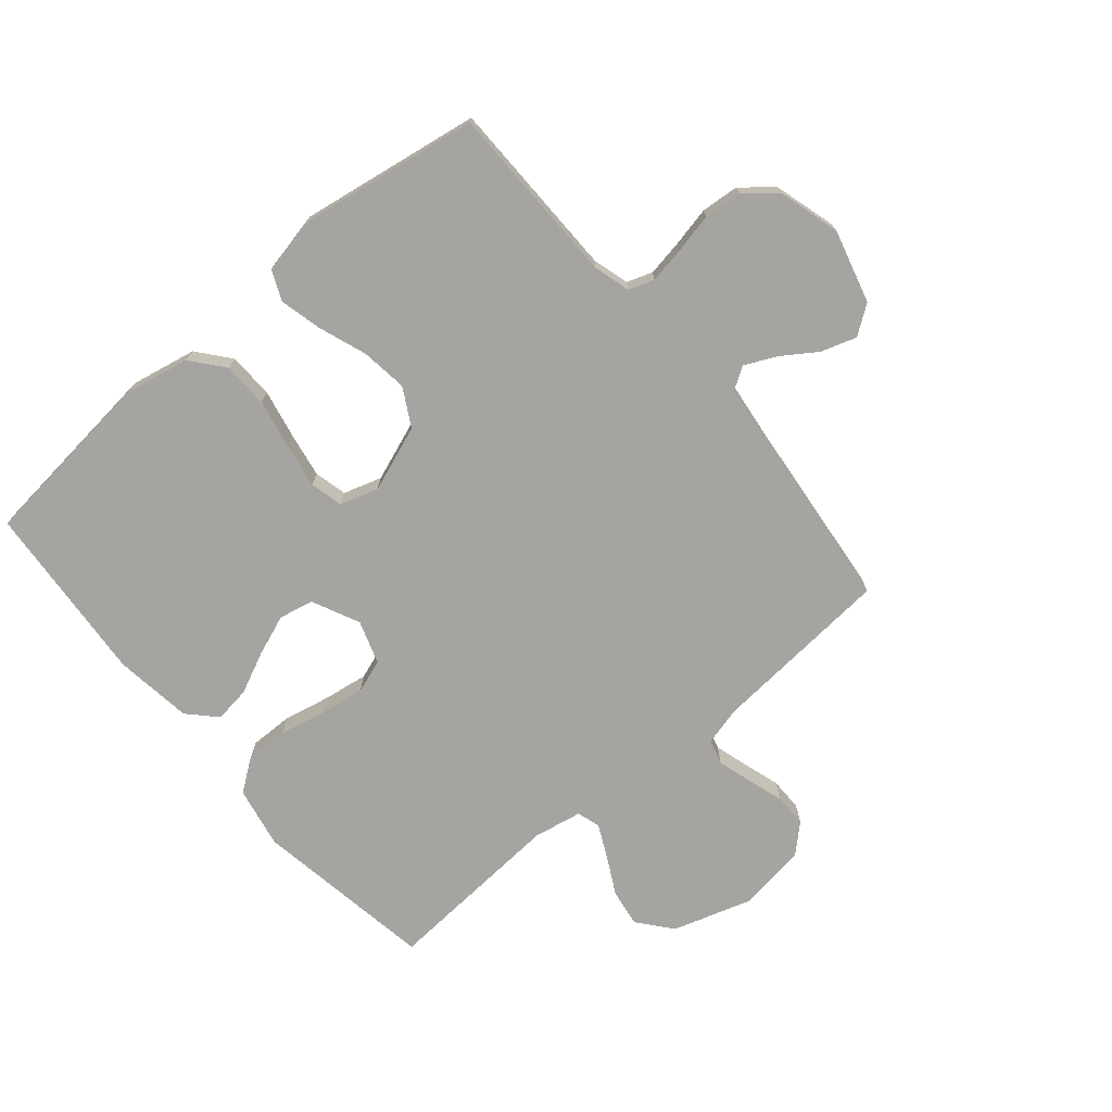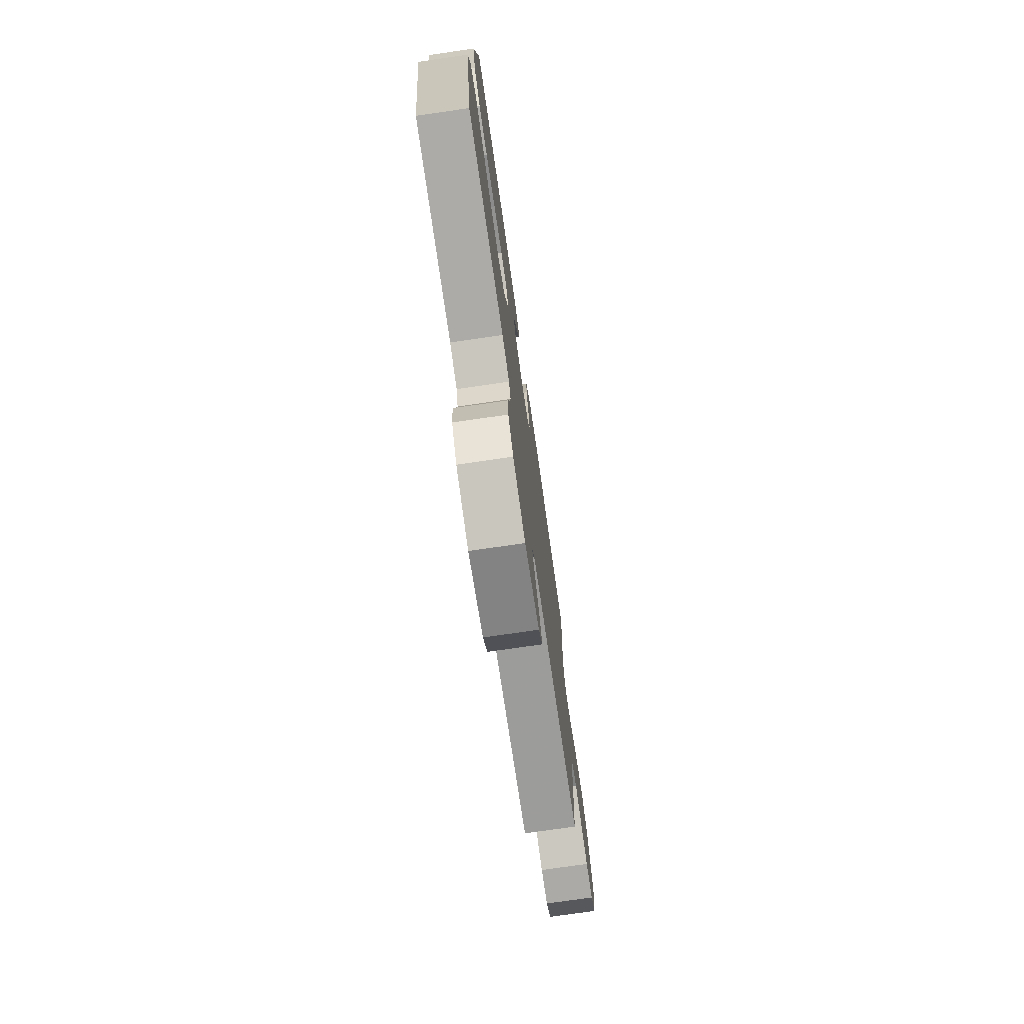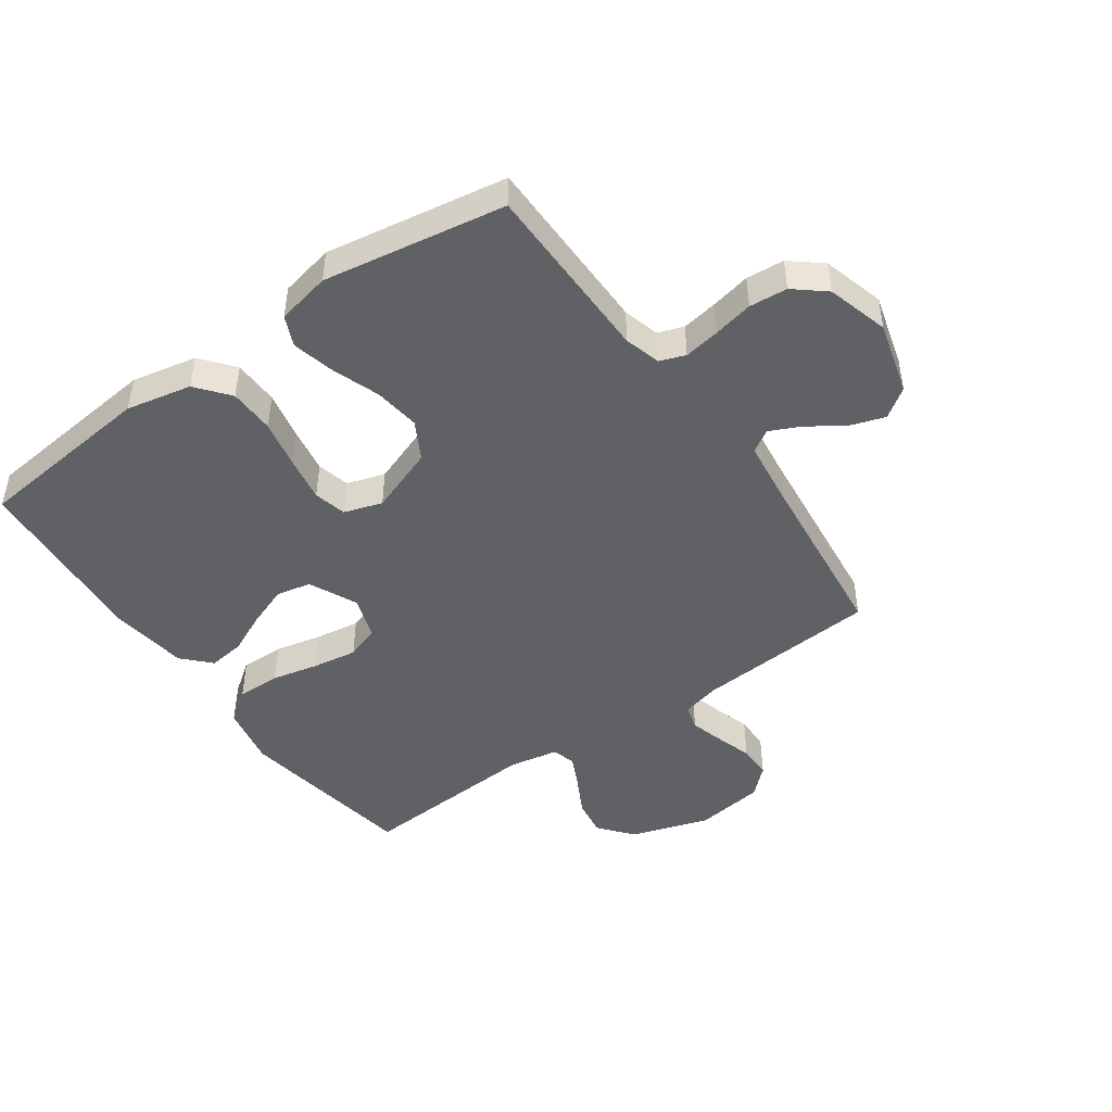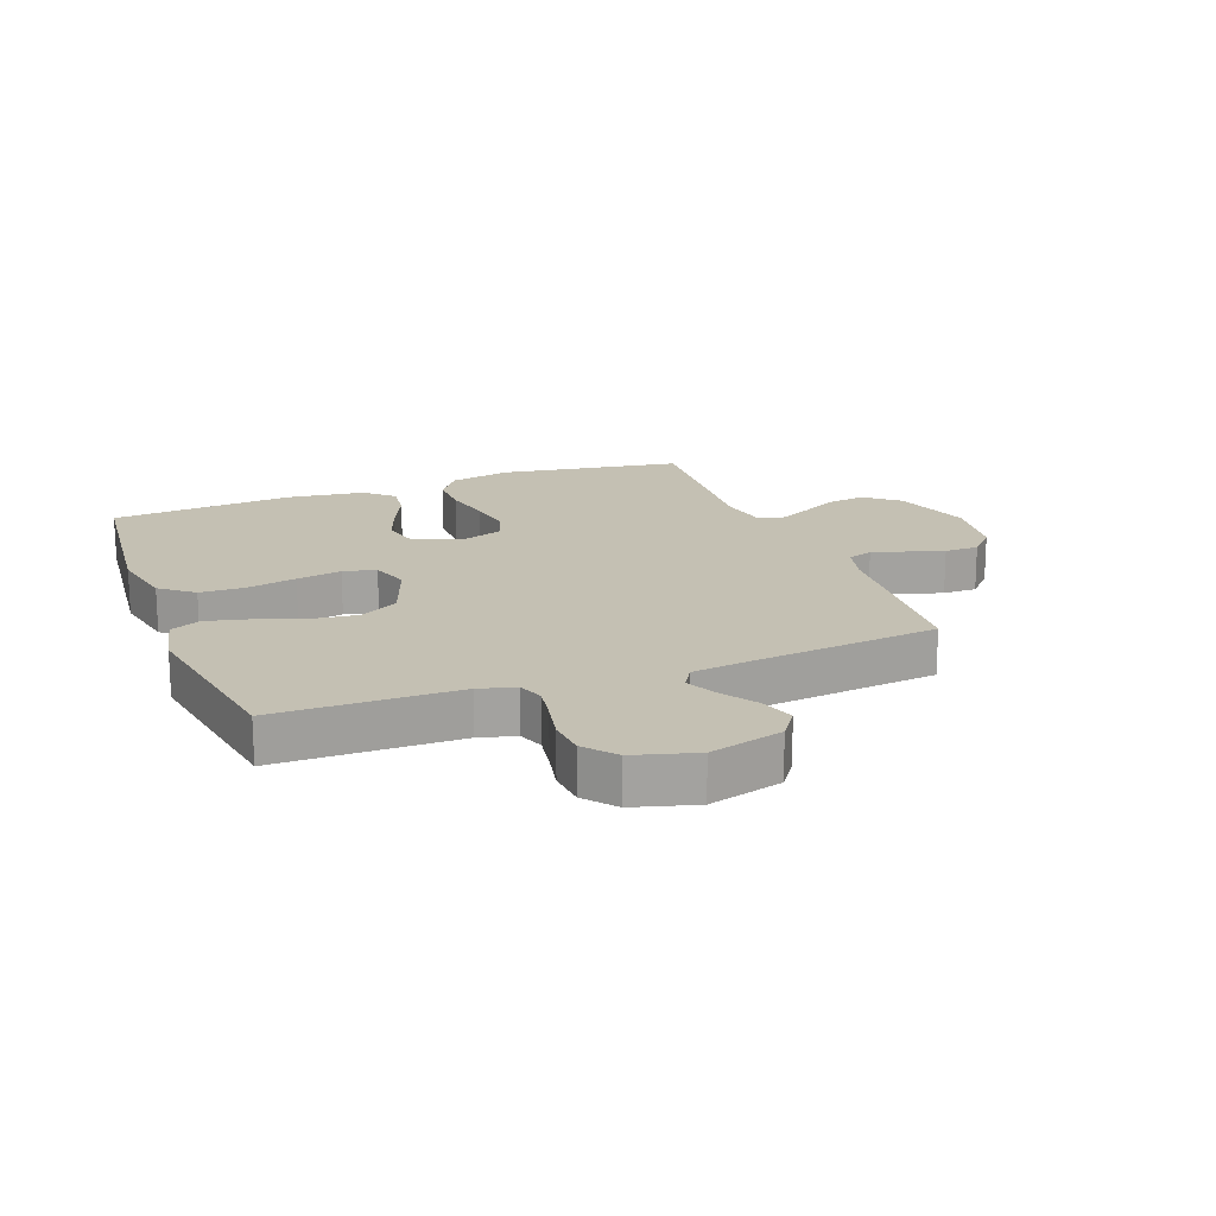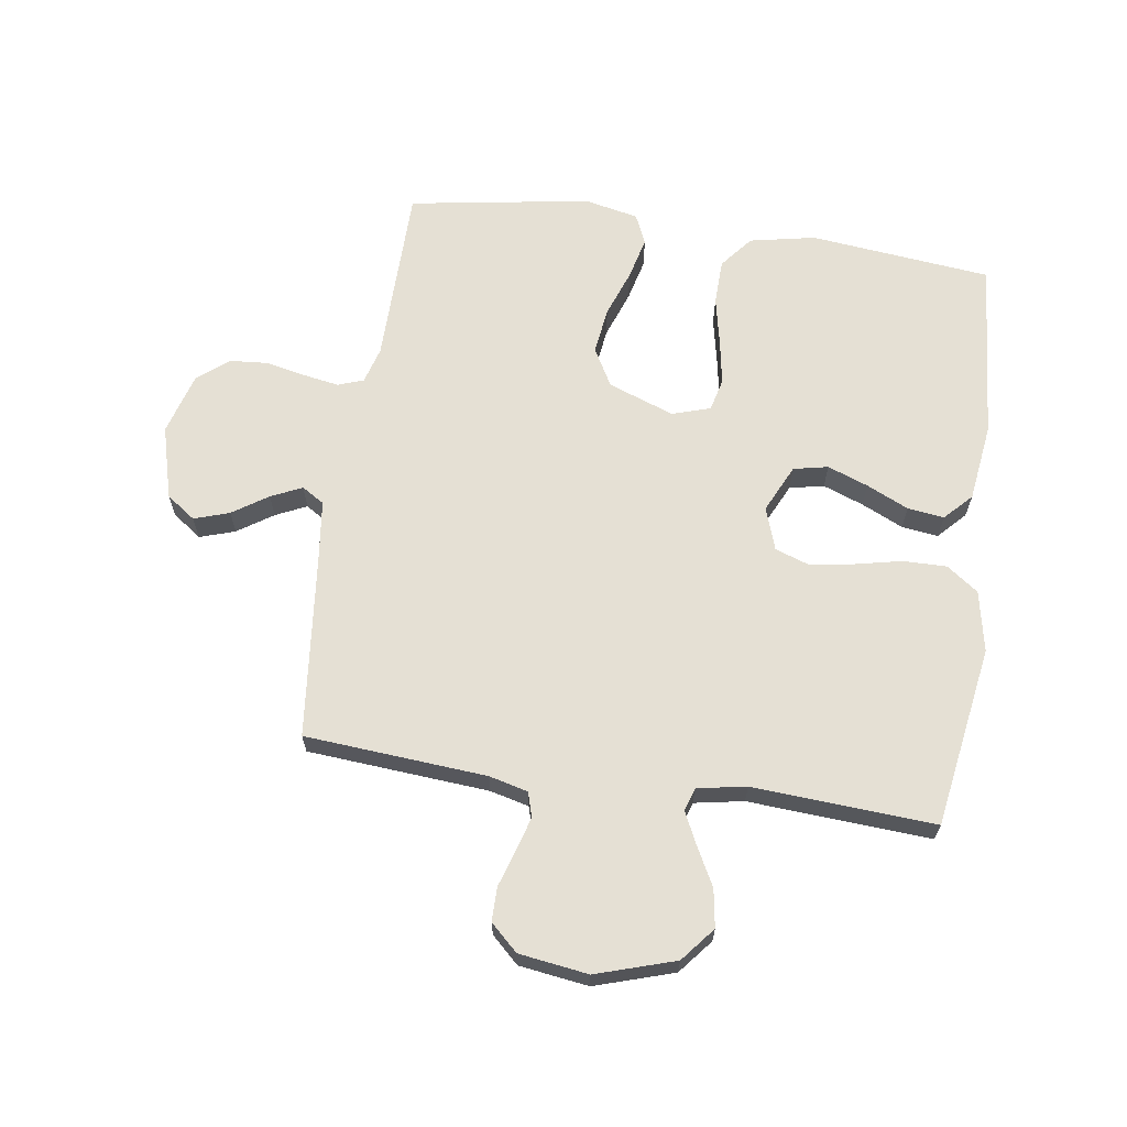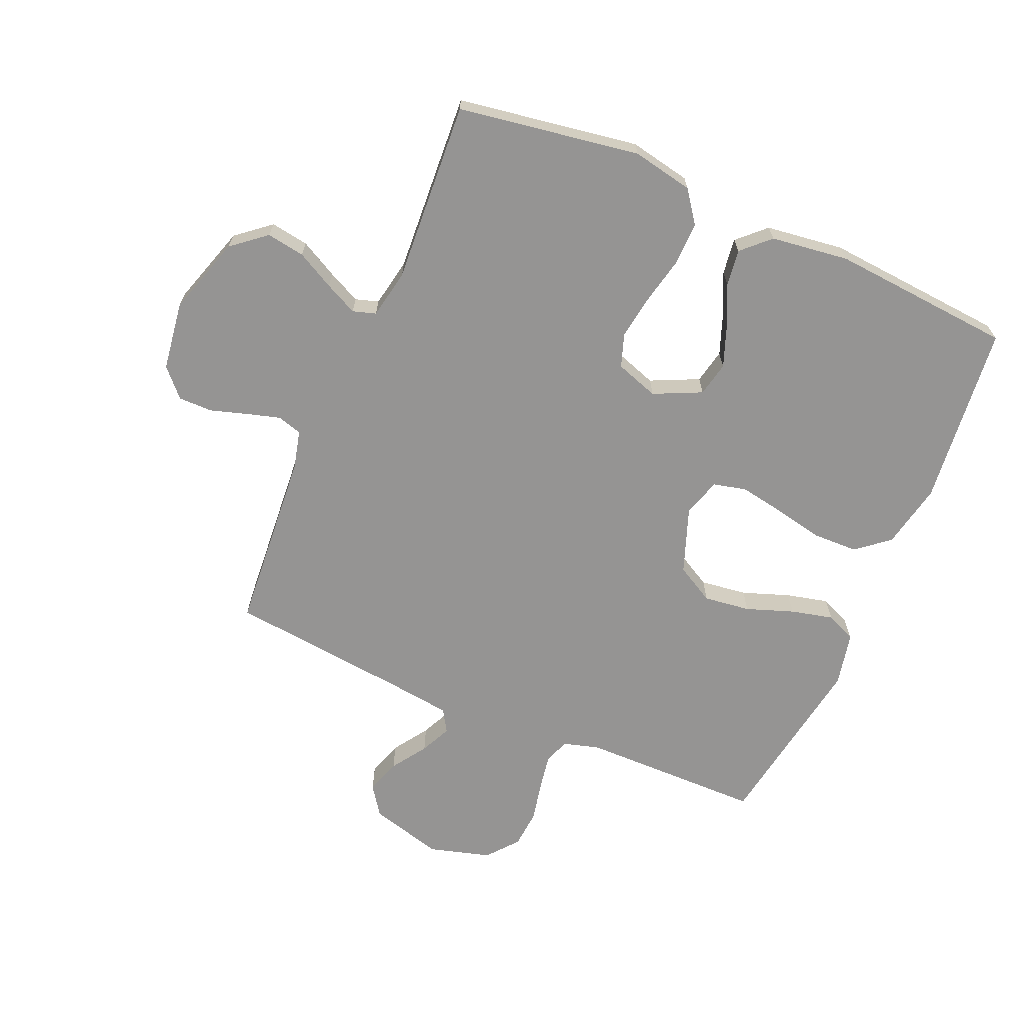
<metadata>
{"format":"obj","ext":"obj","renderer":"f3d","projection":"perspective","resolution":1024,"background":"white","views":[{"elev":-73.2,"azim":130.3,"up":"+Y"},{"elev":-75.9,"azim":98.2,"up":"+Z"},{"elev":-46.5,"azim":125.1,"up":"+Y"},{"elev":18.0,"azim":159.1,"up":"+Y"},{"elev":65.2,"azim":-81.6,"up":"+Y"},{"elev":-67.2,"azim":-23.3,"up":"+Y"}]}
</metadata>
<code>
v -0.5 0.07 -0.5
v -0.523 0.07 -0.2
v -0.539 0.07 -0.136
v -0.58 0.07 -0.124
v -0.635 0.07 -0.14
v -0.696 0.07 -0.159
v -0.752 0.07 -0.159
v -0.794 0.07 -0.114
v -0.81 0.07 0
v -0.769 0.07 0.13
v -0.713 0.07 0.176
v -0.65 0.07 0.166
v -0.588 0.07 0.133
v -0.534 0.07 0.107
v -0.496 0.07 0.119
v -0.481 0.07 0.2
v -0.5 0.07 0.5
v -0.2 0.07 0.548
v -0.099 0.07 0.528
v -0.061 0.07 0.476
v -0.062 0.07 0.404
v -0.079 0.07 0.326
v -0.09 0.07 0.253
v -0.071 0.07 0.198
v 0 0.07 0.174
v 0.079 0.07 0.211
v 0.091 0.07 0.268
v 0.066 0.07 0.335
v 0.034 0.07 0.404
v 0.026 0.07 0.464
v 0.071 0.07 0.507
v 0.2 0.07 0.524
v 0.5 0.07 0.5
v 0.532 0.07 0.2
v 0.51 0.07 0.092
v 0.456 0.07 0.048
v 0.381 0.07 0.046
v 0.3 0.07 0.063
v 0.226 0.07 0.076
v 0.172 0.07 0.063
v 0.152 0.07 0
v 0.192 0.07 -0.109
v 0.255 0.07 -0.144
v 0.332 0.07 -0.134
v 0.41 0.07 -0.106
v 0.48 0.07 -0.089
v 0.53 0.07 -0.111
v 0.549 0.07 -0.2
v 0.5 0.07 -0.5
v 0.2 0.07 -0.503
v 0.14 0.07 -0.52
v 0.125 0.07 -0.562
v 0.135 0.07 -0.621
v 0.149 0.07 -0.687
v 0.144 0.07 -0.75
v 0.102 0.07 -0.801
v 0 0.07 -0.83
v -0.121 0.07 -0.797
v -0.155 0.07 -0.749
v -0.136 0.07 -0.691
v -0.097 0.07 -0.633
v -0.073 0.07 -0.582
v -0.096 0.07 -0.545
v -0.2 0.07 -0.532
v -0.5 0 -0.5
v -0.523 0 -0.2
v -0.539 0 -0.136
v -0.58 0 -0.124
v -0.635 0 -0.14
v -0.696 0 -0.159
v -0.752 0 -0.159
v -0.794 0 -0.114
v -0.81 0 0
v -0.769 0 0.13
v -0.713 0 0.176
v -0.65 0 0.166
v -0.588 0 0.133
v -0.534 0 0.107
v -0.496 0 0.119
v -0.481 0 0.2
v -0.5 0 0.5
v -0.2 0 0.548
v -0.099 0 0.528
v -0.061 0 0.476
v -0.062 0 0.404
v -0.079 0 0.326
v -0.09 0 0.253
v -0.071 0 0.198
v 0 0 0.174
v 0.079 0 0.211
v 0.091 0 0.268
v 0.066 0 0.335
v 0.034 0 0.404
v 0.026 0 0.464
v 0.071 0 0.507
v 0.2 0 0.524
v 0.5 0 0.5
v 0.532 0 0.2
v 0.51 0 0.092
v 0.456 0 0.048
v 0.381 0 0.046
v 0.3 0 0.063
v 0.226 0 0.076
v 0.172 0 0.063
v 0.152 0 0
v 0.192 0 -0.109
v 0.255 0 -0.144
v 0.332 0 -0.134
v 0.41 0 -0.106
v 0.48 0 -0.089
v 0.53 0 -0.111
v 0.549 0 -0.2
v 0.5 0 -0.5
v 0.2 0 -0.503
v 0.14 0 -0.52
v 0.125 0 -0.562
v 0.135 0 -0.621
v 0.149 0 -0.687
v 0.144 0 -0.75
v 0.102 0 -0.801
v 0 0 -0.83
v -0.121 0 -0.797
v -0.155 0 -0.749
v -0.136 0 -0.691
v -0.097 0 -0.633
v -0.073 0 -0.582
v -0.096 0 -0.545
v -0.2 0 -0.532
f 59 60 61
f 58 59 61
f 57 58 61
f 56 57 61
f 55 56 61
f 54 55 61
f 53 54 61
f 52 53 61 62
f 51 52 62 63
f 48 49 50
f 47 48 50
f 46 47 50
f 45 46 50
f 44 45 50
f 51 63 64
f 50 51 64
f 44 50 64
f 43 44 64
f 36 37 38
f 35 36 38
f 34 35 38
f 33 34 38
f 32 33 38
f 31 32 38
f 30 31 38
f 29 30 38
f 28 29 38
f 27 28 38 39
f 26 27 39 40
f 20 21 22
f 19 20 22
f 18 19 22
f 17 18 22
f 16 17 22
f 15 16 22 23
f 11 12 13
f 10 11 13
f 9 10 13
f 8 9 13
f 7 8 13
f 6 7 13
f 5 6 13
f 4 5 13 14
f 3 4 14 15
f 64 1 2
f 43 64 2
f 42 43 2
f 25 26 40 41
f 2 3 15
f 42 2 15
f 41 42 15
f 25 41 15
f 24 25 15
f 15 23 24
f 125 124 123
f 125 123 122
f 125 122 121
f 125 121 120
f 125 120 119
f 125 119 118
f 125 118 117
f 126 125 117 116
f 127 126 116 115
f 114 113 112
f 114 112 111
f 114 111 110
f 114 110 109
f 114 109 108
f 128 127 115
f 128 115 114
f 128 114 108
f 128 108 107
f 102 101 100
f 102 100 99
f 102 99 98
f 102 98 97
f 102 97 96
f 102 96 95
f 102 95 94
f 102 94 93
f 102 93 92
f 103 102 92 91
f 104 103 91 90
f 86 85 84
f 86 84 83
f 86 83 82
f 86 82 81
f 86 81 80
f 87 86 80 79
f 77 76 75
f 77 75 74
f 77 74 73
f 77 73 72
f 77 72 71
f 77 71 70
f 77 70 69
f 78 77 69 68
f 79 78 68 67
f 66 65 128
f 66 128 107
f 66 107 106
f 105 104 90 89
f 79 67 66
f 79 66 106
f 79 106 105
f 79 105 89
f 79 89 88
f 88 87 79
f 1 65 66 2
f 2 66 67 3
f 3 67 68 4
f 4 68 69 5
f 5 69 70 6
f 6 70 71 7
f 7 71 72 8
f 8 72 73 9
f 9 73 74 10
f 10 74 75 11
f 11 75 76 12
f 12 76 77 13
f 13 77 78 14
f 14 78 79 15
f 15 79 80 16
f 16 80 81 17
f 17 81 82 18
f 18 82 83 19
f 19 83 84 20
f 20 84 85 21
f 21 85 86 22
f 22 86 87 23
f 23 87 88 24
f 24 88 89 25
f 25 89 90 26
f 26 90 91 27
f 27 91 92 28
f 28 92 93 29
f 29 93 94 30
f 30 94 95 31
f 31 95 96 32
f 32 96 97 33
f 33 97 98 34
f 34 98 99 35
f 35 99 100 36
f 36 100 101 37
f 37 101 102 38
f 38 102 103 39
f 39 103 104 40
f 40 104 105 41
f 41 105 106 42
f 42 106 107 43
f 43 107 108 44
f 44 108 109 45
f 45 109 110 46
f 46 110 111 47
f 47 111 112 48
f 48 112 113 49
f 49 113 114 50
f 50 114 115 51
f 51 115 116 52
f 52 116 117 53
f 53 117 118 54
f 54 118 119 55
f 55 119 120 56
f 56 120 121 57
f 57 121 122 58
f 58 122 123 59
f 59 123 124 60
f 60 124 125 61
f 61 125 126 62
f 62 126 127 63
f 63 127 128 64
f 64 128 65 1

</code>
